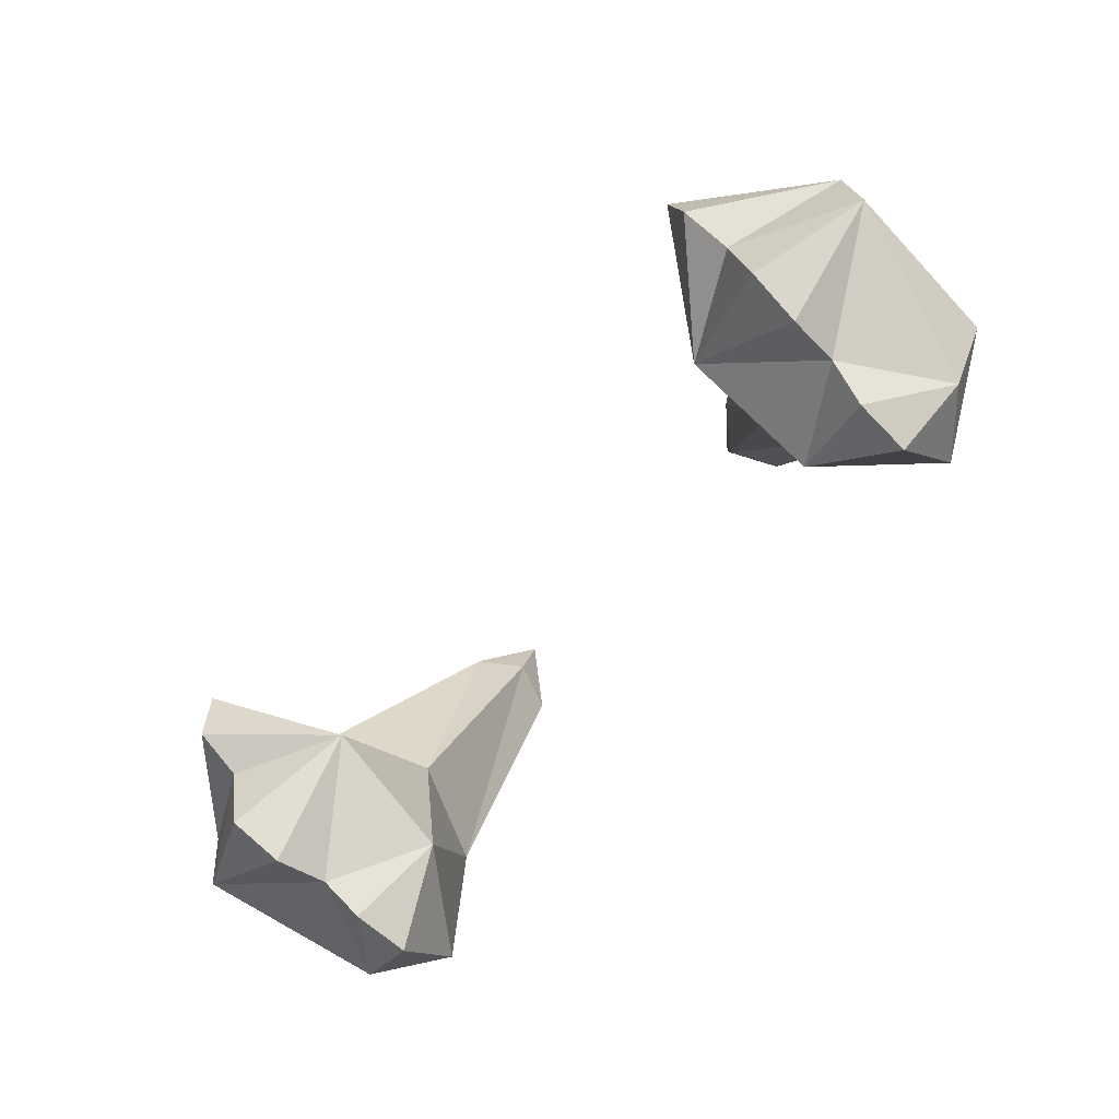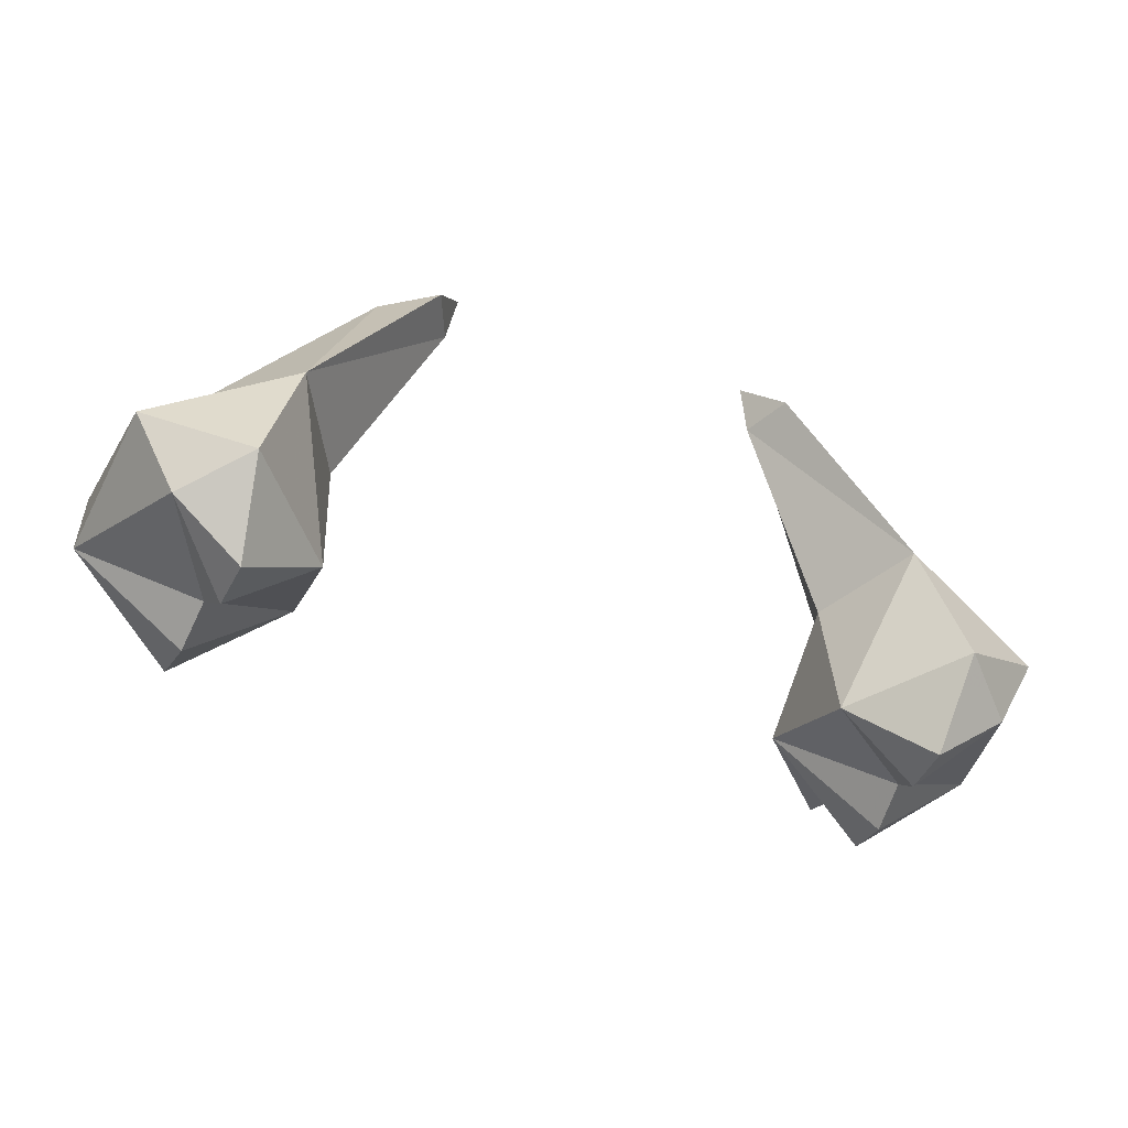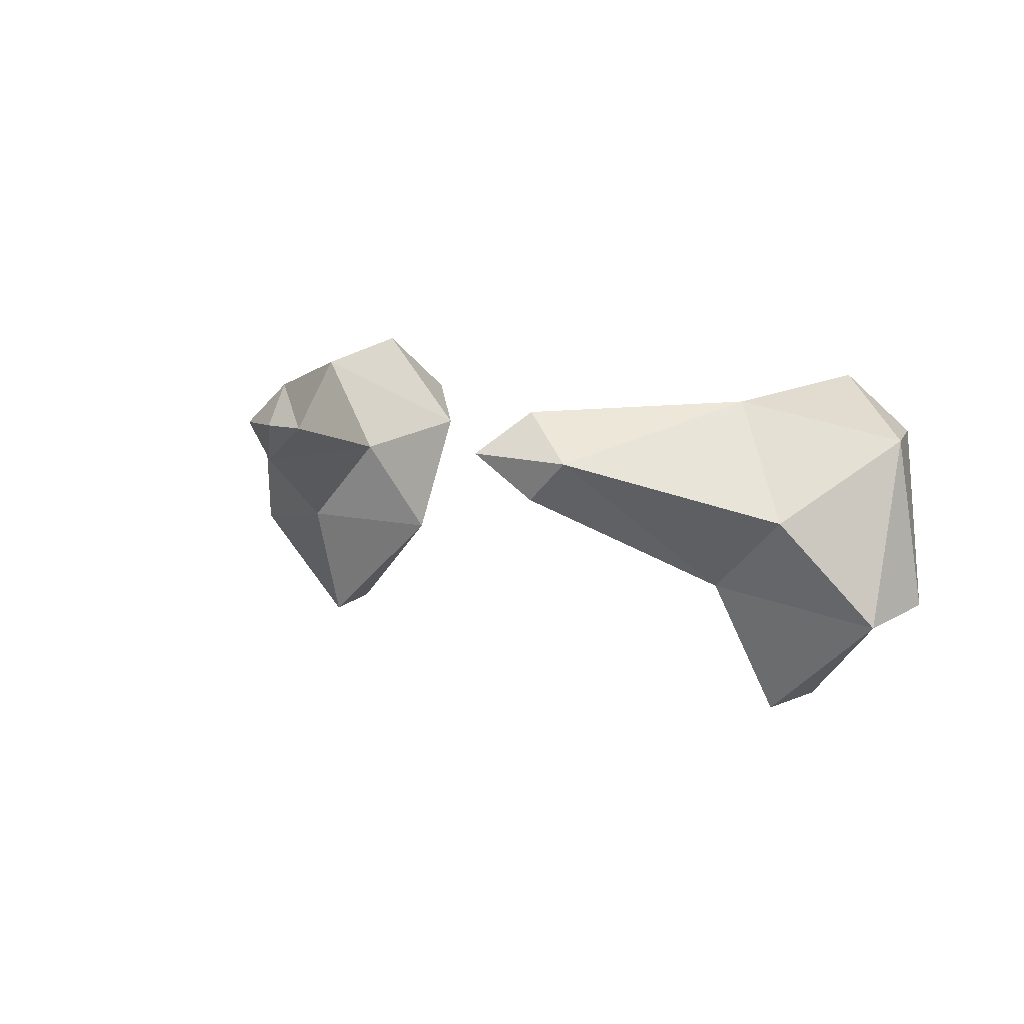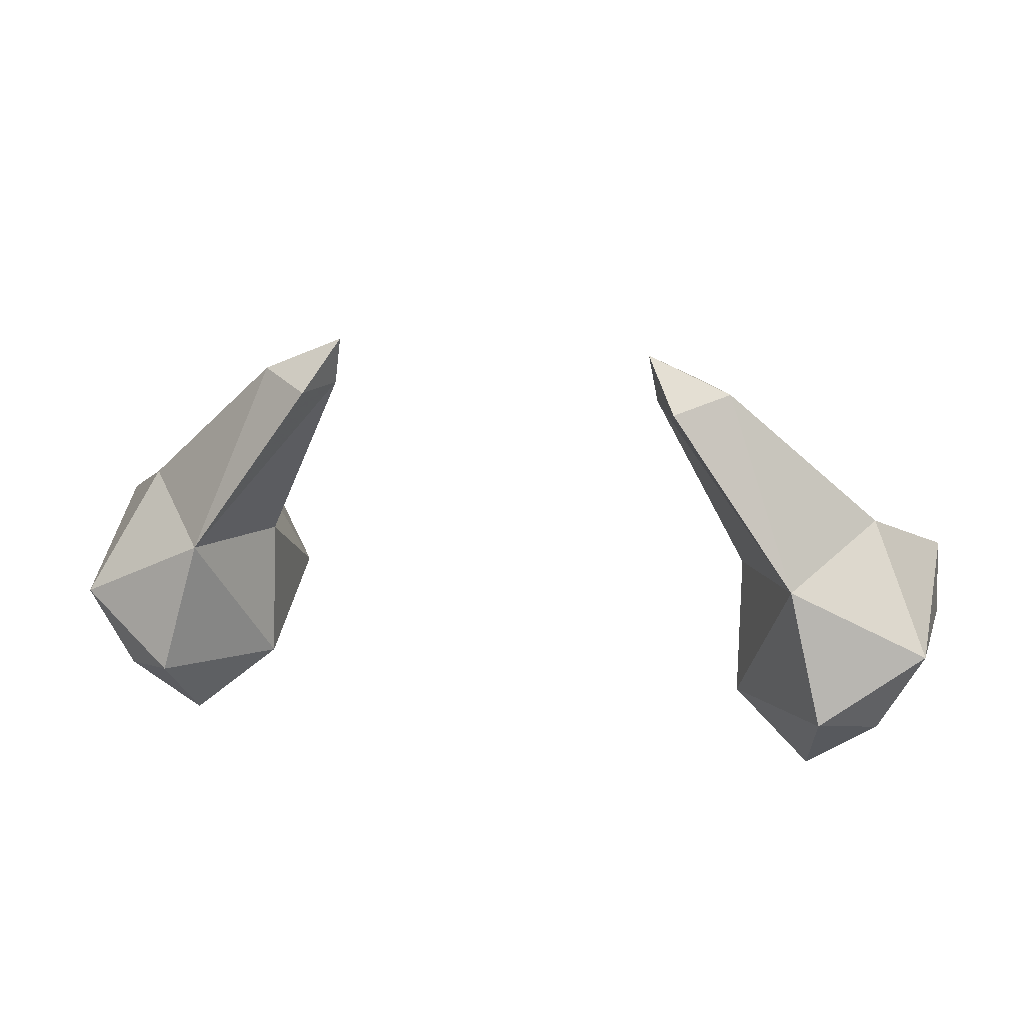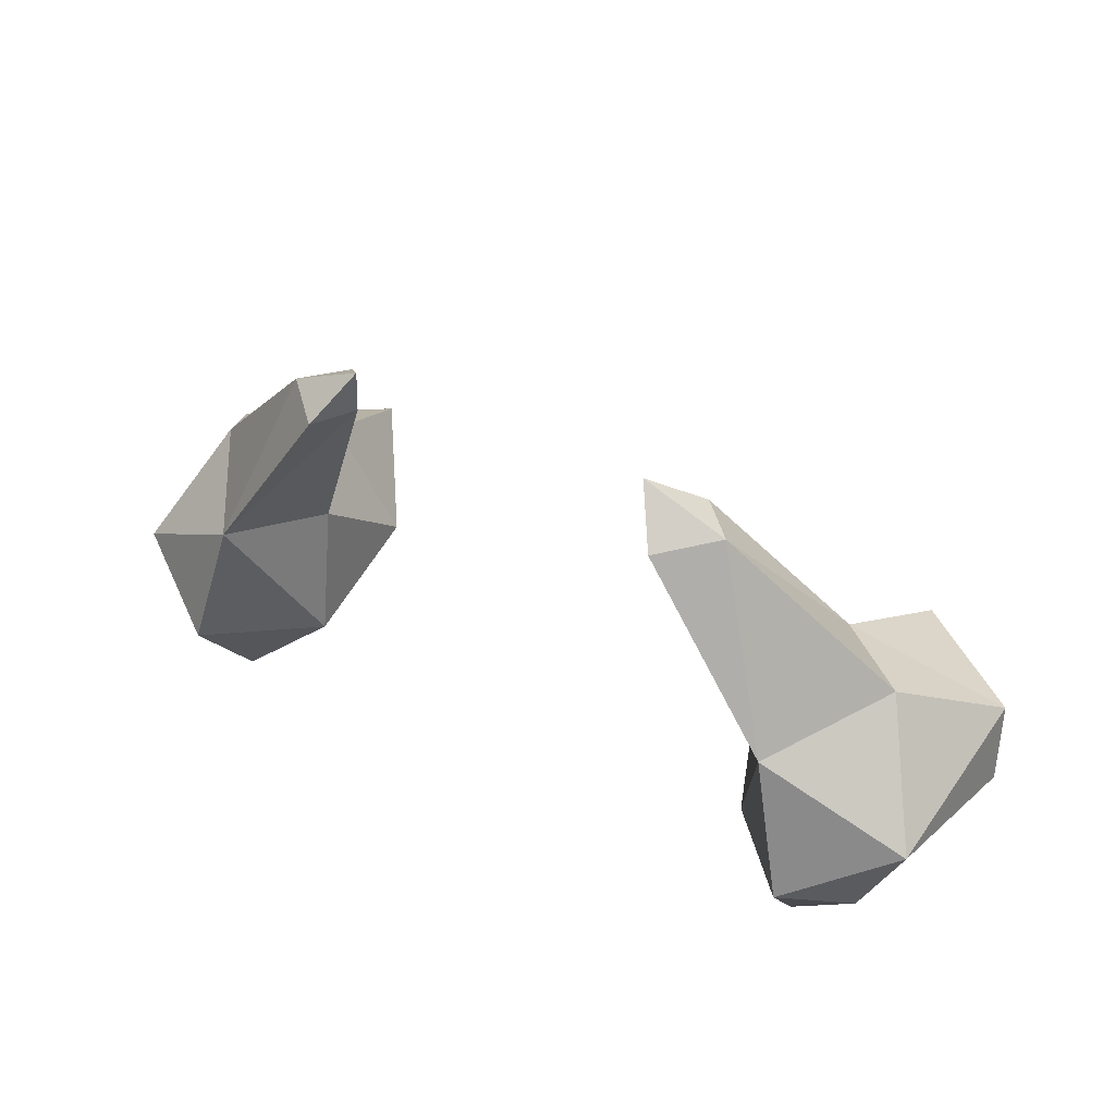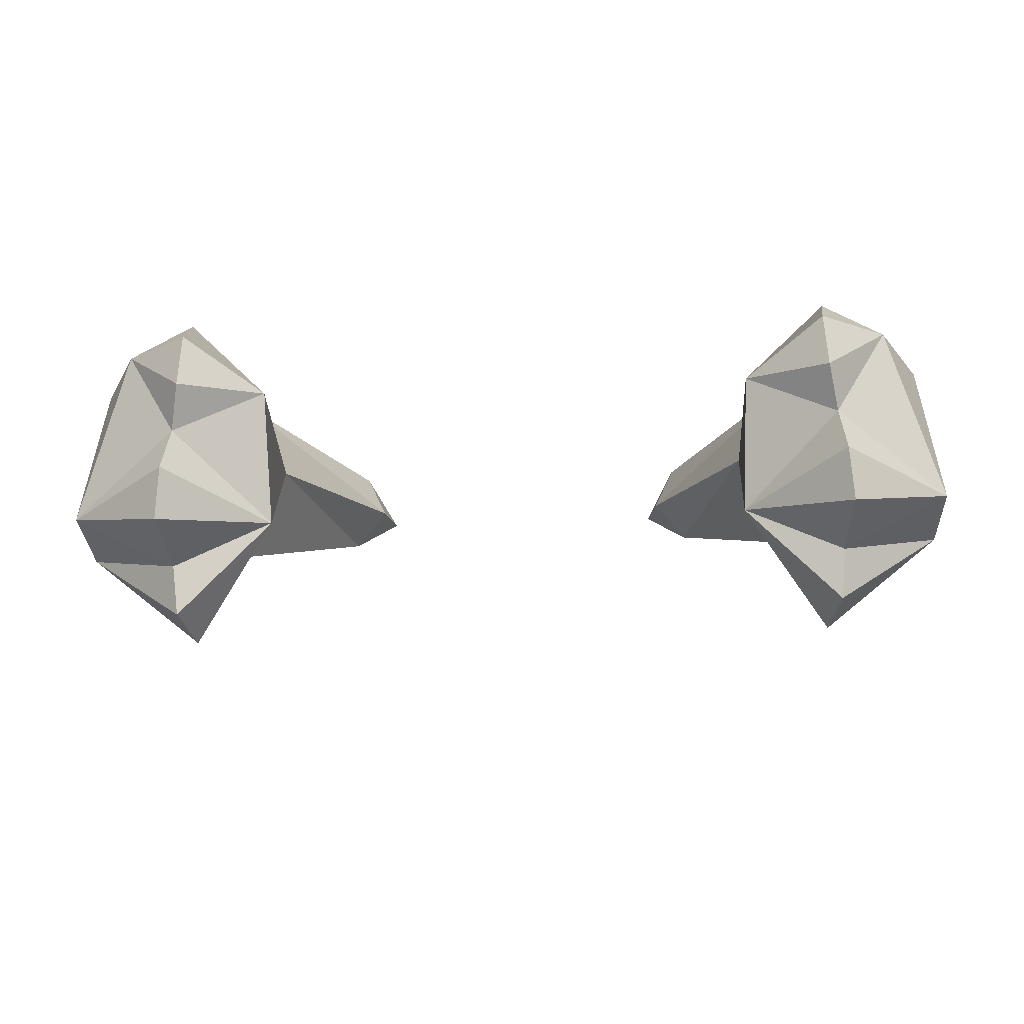
<metadata>
{"format":"obj","ext":"obj","renderer":"f3d","projection":"perspective","resolution":1024,"background":"white","views":[{"elev":-70.0,"azim":48.0,"up":"+Z"},{"elev":-44.2,"azim":158.0,"up":"+Z"},{"elev":9.9,"azim":43.5,"up":"+Y"},{"elev":21.6,"azim":-169.1,"up":"+Z"},{"elev":37.1,"azim":-146.8,"up":"+Z"},{"elev":-28.7,"azim":-176.7,"up":"+Y"}]}
</metadata>
<code>
g CCheArms
v -0.5813 -0.005015 1.594
v -0.5152 -0.1527 1.589
v -0.9637 0.01202 1.048
v -0.7912 -0.3002 1.01
v -0.7962 -0.2418 0.5774
v -0.7786 -0.6347 0.7567
v -1.075 -0.4196 0.5053
v -1.089 -0.5831 0.4539
v -0.4881 -0.1254 1.741
v -0.6178 -0.2655 1.637
v -0.947 -0.5577 1.144
v -1.039 -0.9686 0.9638
v -1.073 -0.9486 0.784
v -1.073 0.07211 0.6291
v -1.039 -0.1314 0.3905
v -1.049 -0.3035 0.4042
v -1.103 -0.7451 0.5056
v -1.086 -0.8003 0.7294
v 0.5813 -0.005015 1.594
v 0.9637 0.01202 1.048
v 0.5152 -0.1527 1.589
v 0.7912 -0.3002 1.01
v 0.7962 -0.2418 0.5774
v 0.7786 -0.6347 0.7567
v 1.075 -0.4196 0.5053
v 1.089 -0.5831 0.4539
v 0.4881 -0.1254 1.741
v 0.6178 -0.2655 1.637
v 0.947 -0.5577 1.144
v 1.039 -0.9686 0.9638
v 1.073 -0.9486 0.784
v 1.073 0.07211 0.6291
v 1.039 -0.1314 0.3905
v 1.049 -0.3035 0.4042
v 1.103 -0.7451 0.5056
v 1.086 -0.8003 0.7294
v -1.422 -0.6435 0.9851
v -1.434 -0.608 0.7481
v -1.388 -0.09433 0.8153
v -1.254 -0.09921 0.5577
v -1.205 -0.3267 1.174
v -0.74 -0.1458 1.625
v 1.434 -0.608 0.7481
v 1.422 -0.6435 0.9851
v 1.388 -0.09433 0.8153
v 1.254 -0.09921 0.5577
v 1.205 -0.3267 1.174
v 0.74 -0.1458 1.625
f 1 2 3
f 2 4 3
f 3 4 5
f 4 6 5
f 5 6 7
f 6 8 7
f 1 9 2
f 9 10 2
f 2 10 4
f 10 11 4
f 4 11 6
f 11 12 6
f 6 12 13
f 14 3 5
f 15 14 5
f 15 5 16
f 7 16 5
f 17 8 6
f 18 17 6
f 19 20 21
f 21 20 22
f 20 23 22
f 22 23 24
f 23 25 24
f 24 25 26
f 19 21 27
f 27 21 28
f 21 22 28
f 28 22 29
f 22 24 29
f 29 24 30
f 24 31 30
f 32 23 20
f 33 23 32
f 33 34 23
f 25 23 34
f 35 24 26
f 36 24 35
f 18 37 38
f 17 18 38
f 17 38 8
f 38 37 39
f 40 38 39
f 7 38 40
f 7 8 38
f 16 7 40
f 39 37 41
f 37 11 41
f 41 11 42
f 11 10 42
f 42 10 9
f 41 42 3
f 39 41 3
f 39 3 14
f 40 39 14
f 40 14 15
f 16 40 15
f 12 11 37
f 13 12 37
f 13 37 18
f 1 3 42
f 9 1 42
f 18 6 13
f 36 43 44
f 35 43 36
f 35 26 43
f 43 45 44
f 46 45 43
f 25 46 43
f 25 43 26
f 34 46 25
f 45 47 44
f 44 47 29
f 47 48 29
f 29 48 28
f 48 27 28
f 47 20 48
f 45 20 47
f 45 32 20
f 46 32 45
f 46 33 32
f 34 33 46
f 30 44 29
f 31 44 30
f 31 36 44
f 19 48 20
f 27 48 19
f 36 31 24

</code>
